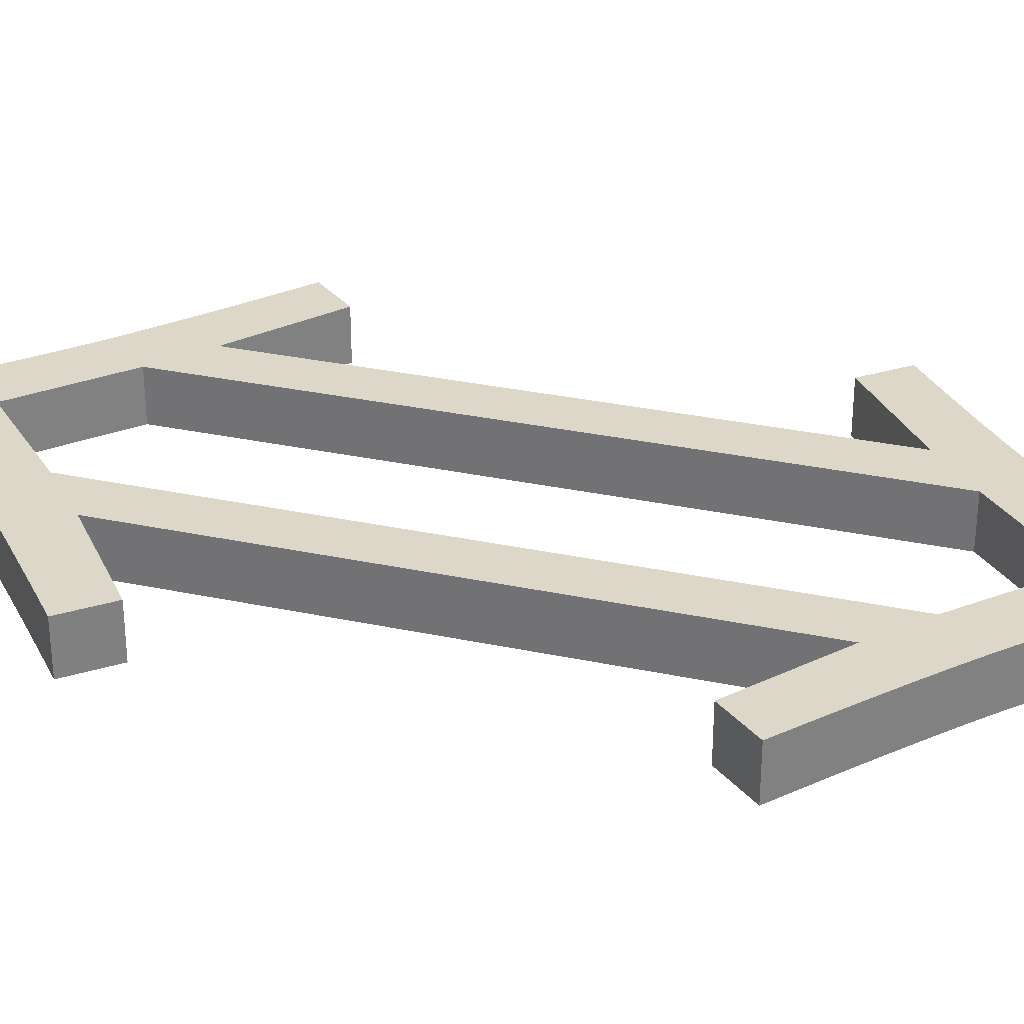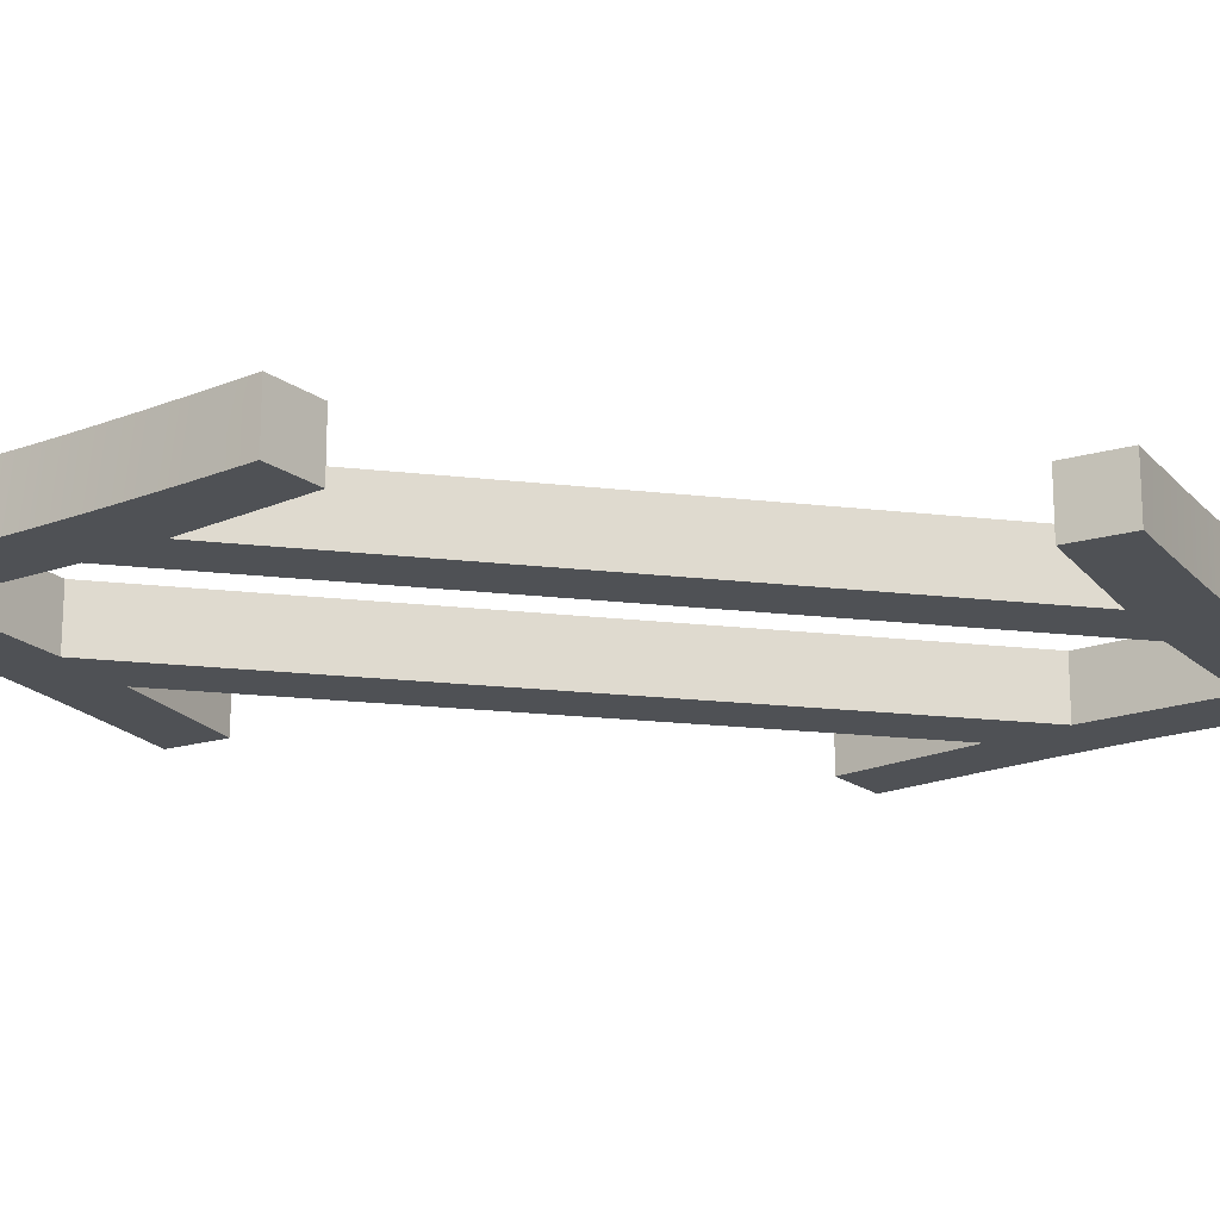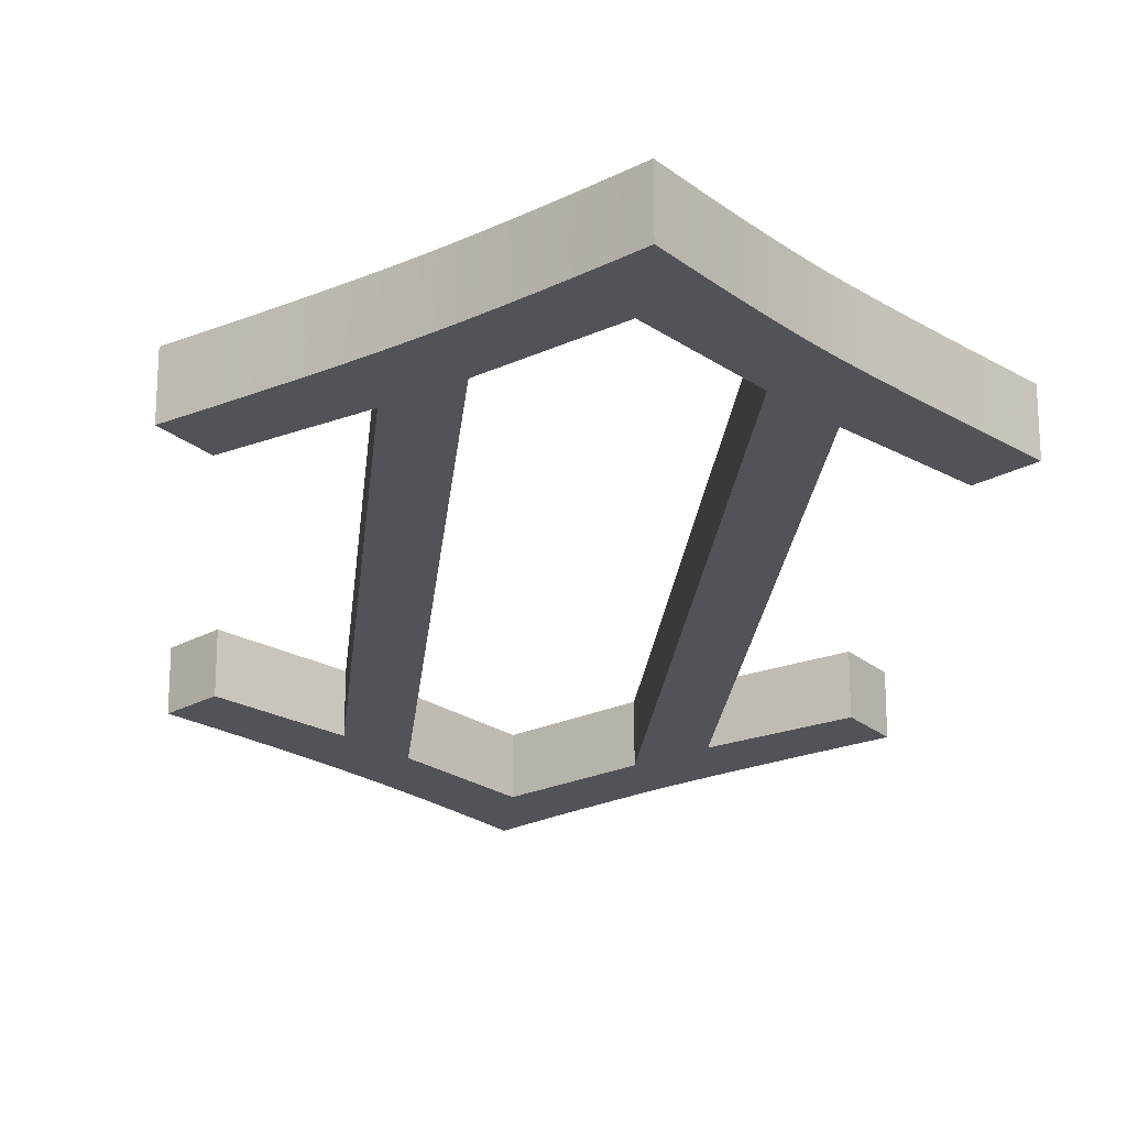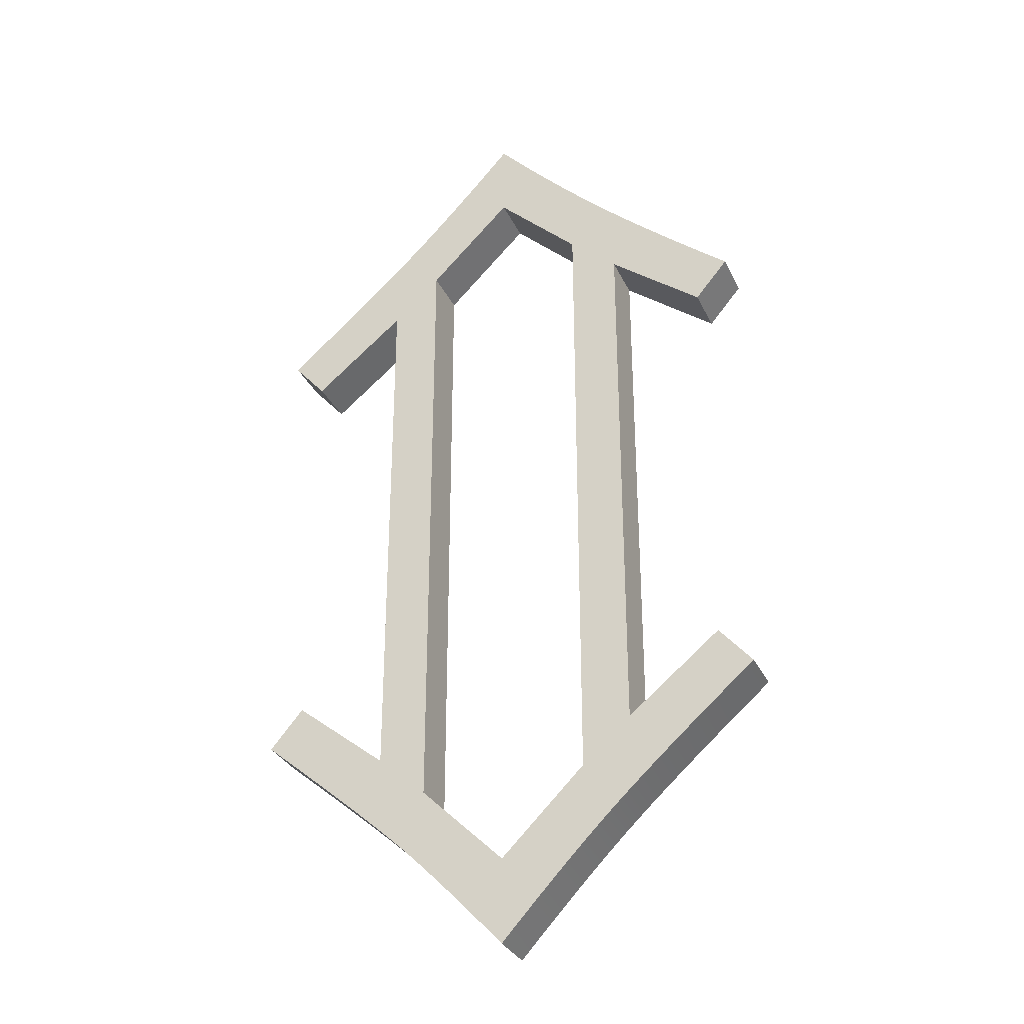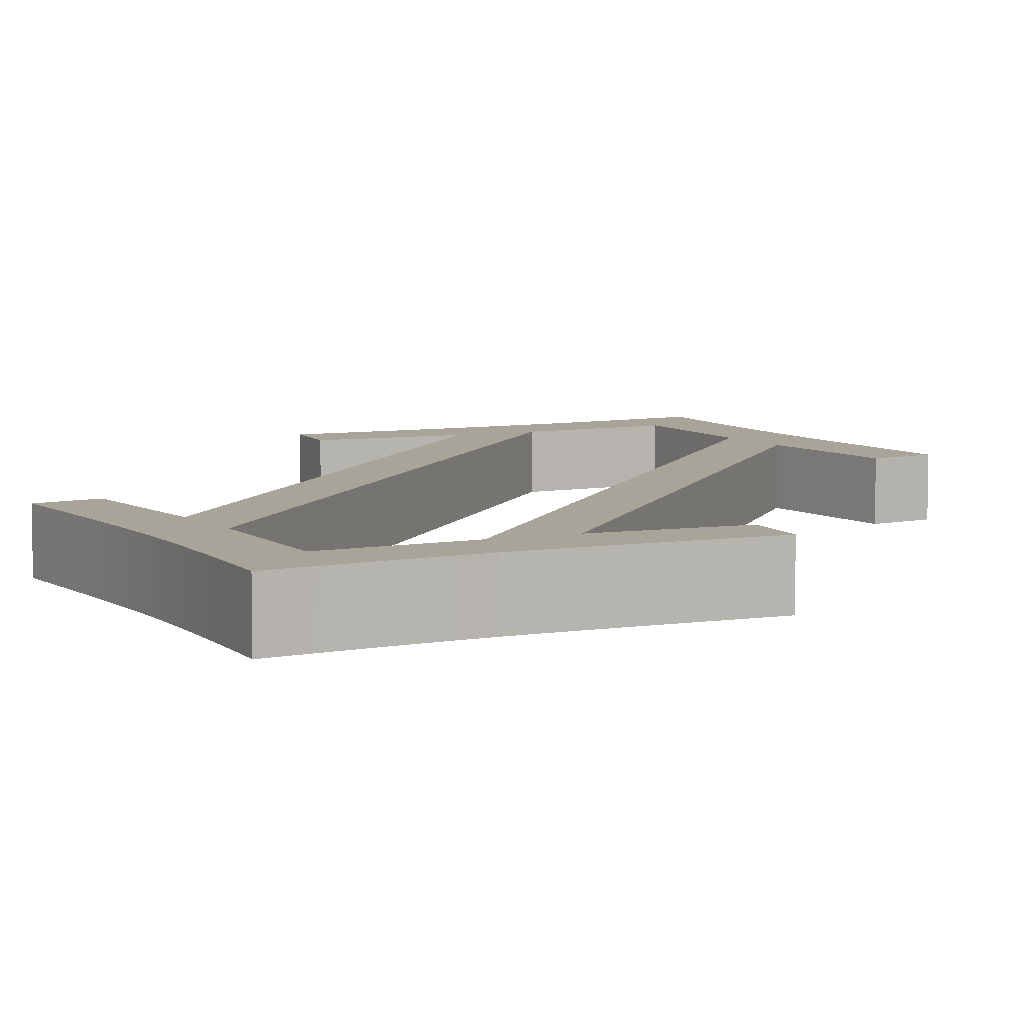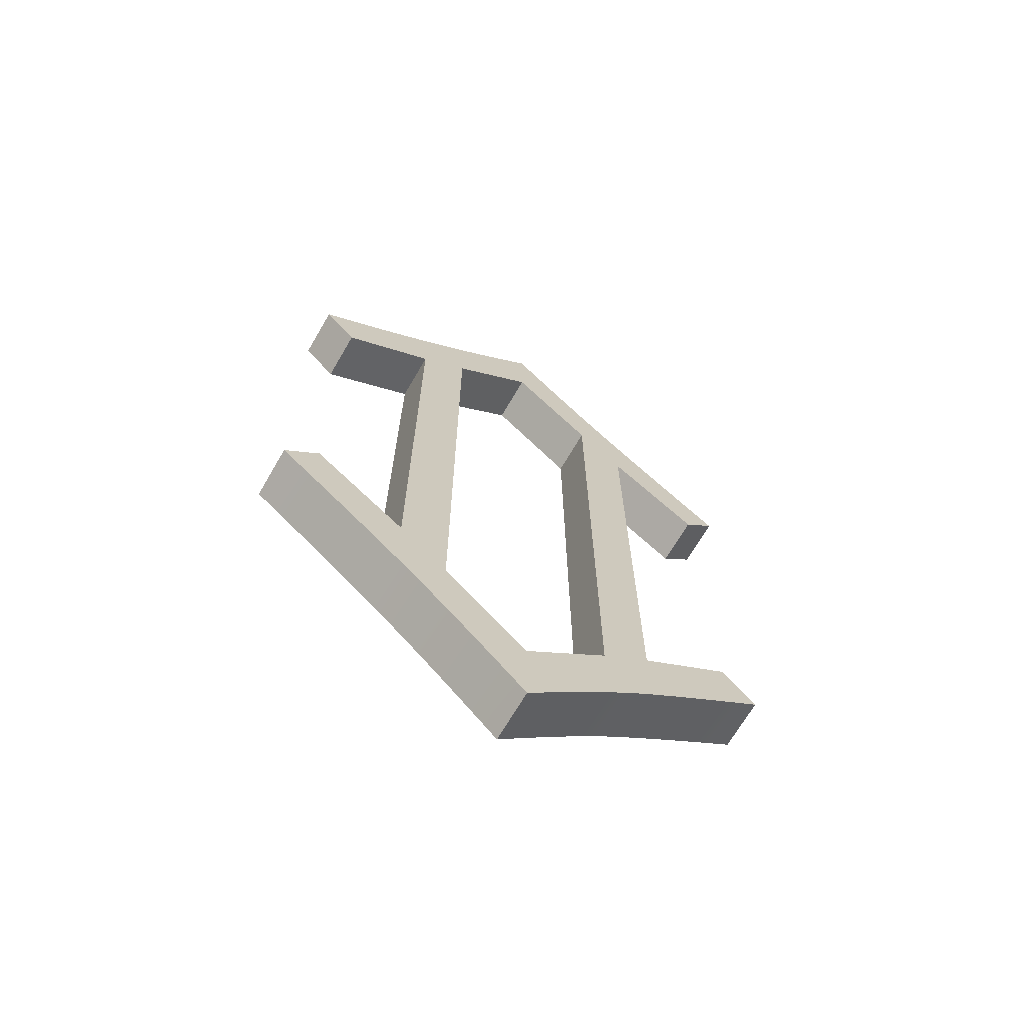
<metadata>
{"format":"obj","ext":"obj","renderer":"f3d","projection":"perspective","resolution":1024,"background":"white","views":[{"elev":30.9,"azim":107.0,"up":"+Z"},{"elev":-19.5,"azim":-102.2,"up":"+Z"},{"elev":-22.7,"azim":-5.5,"up":"+Z"},{"elev":-32.1,"azim":-157.5,"up":"+Y"},{"elev":7.2,"azim":17.5,"up":"+Z"},{"elev":-69.4,"azim":-30.3,"up":"+Y"}]}
</metadata>
<code>
v -4.394 13.43 -0.4886
v -4.355 14.76 -0.4886
v -2.585 14.87 -0.4886
v -5.041 14.18 -0.4886
v -3.704 15.31 -0.4886
v -3.09 15.86 -0.4886
v 0.3382 18.57 -0.4886
v -0.6784 18.21 -0.4886
v -0.000979 18.94 -0.4886
v 4.197 14.9 -0.4886
v 4.606 14.55 -0.4886
v 4.388 13.43 -0.4886
v 5.041 14.18 -0.4886
v 2.834 16.08 -0.4886
v 3.134 15.81 -0.4886
v 2.583 14.87 -0.4886
v 3.462 15.53 -0.4886
v 3.816 15.22 -0.4886
v 4.388 5.515 -0.4886
v 5.041 4.756 -0.4886
v 4.545 4.338 -0.4886
v 4.09 3.95 -0.4886
v 2.583 4.068 -0.4886
v 3.673 3.593 -0.4886
v 3.296 3.267 -0.4886
v 2.958 2.972 -0.4886
v -0.3413 0.3699 -0.4886
v 0.3361 0.3677 -0.4886
v -0.000979 0 -0.4886
v -4.22 4.067 -0.4886
v -4.618 4.403 -0.4886
v -4.394 5.515 -0.4886
v -5.041 4.756 -0.4886
v -2.873 2.895 -0.4886
v -3.173 3.162 -0.4886
v -2.585 4.068 -0.4886
v -3.498 3.447 -0.4886
v -3.847 3.748 -0.4886
v 1.553 17.3 -0.4886
v 1.821 17.03 -0.4886
v 1.634 15.72 -0.4886
v 2.075 16.78 -0.4886
v 2.315 16.55 -0.4886
v 2.561 16.33 -0.4886
v -0.000979 17.33 -0.4886
v -1.323 17.54 -0.4886
v 0.6631 18.22 -0.4886
v 0.9738 17.89 -0.4886
v 1.27 17.59 -0.4886
v -1.636 15.72 -0.4886
v -2.511 16.38 -0.4886
v -1.933 16.93 -0.4886
v -1.568 1.655 -0.4886
v -1.84 1.927 -0.4886
v -1.636 3.234 -0.4886
v -2.1 2.18 -0.4886
v -2.346 2.413 -0.4886
v -2.597 2.646 -0.4886
v -0.000979 1.635 -0.4886
v 1.501 1.598 -0.4886
v 1.237 1.327 -0.4886
v 0.9552 1.031 -0.4886
v 0.6548 0.7113 -0.4886
v -0.6681 0.7203 -0.4886
v -0.9814 1.051 -0.4886
v -1.281 1.363 -0.4886
v 1.634 3.234 -0.4886
v 2.66 2.707 -0.4886
v 2.401 2.473 -0.4886
v 2.182 2.27 -0.4886
v 1.973 2.07 -0.4886
v 1.746 1.846 -0.4886
v -2.585 14.87 0.4886
v -4.355 14.76 0.4886
v -4.394 13.43 0.4886
v -5.041 14.18 0.4886
v -3.704 15.31 0.4886
v -3.09 15.86 0.4886
v -0.000979 18.94 0.4886
v -0.6784 18.21 0.4886
v 0.3382 18.57 0.4886
v 4.388 13.43 0.4886
v 4.606 14.55 0.4886
v 4.197 14.9 0.4886
v 5.041 14.18 0.4886
v 2.583 14.87 0.4886
v 3.134 15.81 0.4886
v 2.834 16.08 0.4886
v 3.462 15.53 0.4886
v 3.816 15.22 0.4886
v 4.545 4.338 0.4886
v 5.041 4.756 0.4886
v 4.388 5.515 0.4886
v 2.583 4.068 0.4886
v 4.09 3.95 0.4886
v 3.673 3.593 0.4886
v 3.296 3.267 0.4886
v 2.958 2.972 0.4886
v -0.000979 0 0.4886
v 0.3361 0.3677 0.4886
v -0.3413 0.3699 0.4886
v -4.394 5.515 0.4886
v -4.618 4.403 0.4886
v -4.22 4.067 0.4886
v -5.041 4.756 0.4886
v -2.585 4.068 0.4886
v -3.173 3.162 0.4886
v -2.873 2.895 0.4886
v -3.498 3.447 0.4886
v -3.847 3.748 0.4886
v 1.634 15.72 0.4886
v 1.821 17.03 0.4886
v 1.553 17.3 0.4886
v 2.075 16.78 0.4886
v 2.315 16.55 0.4886
v 2.561 16.33 0.4886
v -1.323 17.54 0.4886
v -0.000979 17.33 0.4886
v 0.6631 18.22 0.4886
v 0.9738 17.89 0.4886
v 1.27 17.59 0.4886
v -1.636 15.72 0.4886
v -2.511 16.38 0.4886
v -1.933 16.93 0.4886
v -1.636 3.234 0.4886
v -1.84 1.927 0.4886
v -1.568 1.655 0.4886
v -2.1 2.18 0.4886
v -2.346 2.413 0.4886
v -2.597 2.646 0.4886
v 1.237 1.327 0.4886
v 1.501 1.598 0.4886
v -0.000979 1.635 0.4886
v 0.9552 1.031 0.4886
v 0.6548 0.7113 0.4886
v -0.6681 0.7203 0.4886
v -0.9814 1.051 0.4886
v -1.281 1.363 0.4886
v 1.634 3.234 0.4886
v 2.66 2.707 0.4886
v 2.401 2.473 0.4886
v 2.182 2.27 0.4886
v 1.973 2.07 0.4886
v 1.746 1.846 0.4886
g arrow06.obj
g Mesh_
f 1 2 3
f 1 4 2
f 3 2 5
f 3 5 6
f 7 8 9
f 10 11 12
f 11 13 12
f 14 15 16
f 15 17 16
f 18 16 17
f 10 16 18
f 12 16 10
f 19 20 21
f 19 22 23
f 19 21 22
f 23 22 24
f 23 24 25
f 23 25 26
f 27 28 29
f 30 31 32
f 31 33 32
f 34 35 36
f 36 35 37
f 36 37 38
f 36 38 30
f 32 36 30
f 39 40 41
f 40 42 41
f 42 43 41
f 44 41 43
f 14 41 44
f 16 41 14
f 45 46 8
f 45 8 7 47
f 48 45 47
f 49 45 48
f 39 45 49
f 39 41 45
f 50 3 6 51
f 50 51 52
f 50 52 46
f 46 45 50
f 53 54 55
f 54 56 55
f 56 57 55
f 55 57 58
f 55 58 34 36
f 59 60 61
f 59 61 62
f 59 62 63
f 59 63 28 27
f 27 64 59
f 59 64 65
f 59 65 66
f 53 59 66
f 55 59 53
f 67 23 26 68
f 67 68 69
f 67 69 70
f 67 70 71
f 67 71 72
f 67 72 60
f 60 59 67
f 55 36 3
f 55 3 50
f 16 23 67
f 41 16 67
f 73 74 75
f 74 76 75
f 77 74 73
f 78 77 73
f 79 80 81
f 82 83 84
f 82 85 83
f 86 87 88
f 86 89 87
f 89 86 90
f 90 86 84
f 84 86 82
f 91 92 93
f 94 95 93
f 95 91 93
f 96 95 94
f 97 96 94
f 98 97 94
f 99 100 101
f 102 103 104
f 102 105 103
f 106 107 108
f 109 107 106
f 110 109 106
f 104 110 106
f 104 106 102
f 111 112 113
f 111 114 112
f 111 115 114
f 115 111 116
f 116 111 88
f 88 111 86
f 80 117 118
f 81 80 118 119
f 119 118 120
f 120 118 121
f 121 118 113
f 118 111 113
f 78 73 122 123
f 124 123 122
f 117 124 122
f 122 118 117
f 125 126 127
f 125 128 126
f 125 129 128
f 130 129 125
f 108 130 125 106
f 131 132 133
f 134 131 133
f 135 134 133
f 100 135 133 101
f 133 136 101
f 137 136 133
f 138 137 133
f 138 133 127
f 127 133 125
f 98 94 139 140
f 141 140 139
f 142 141 139
f 143 142 139
f 144 143 139
f 132 144 139
f 139 133 132
f 73 106 125
f 122 73 125
f 139 94 86
f 139 86 111
f 73 75 1 3
f 75 76 4 1
f 76 74 2 4
f 74 77 5 2
f 77 78 6 5
f 78 123 51 6
f 123 124 52 51
f 124 117 46 52
f 117 80 8 46
f 80 79 9 8
f 79 81 7 9
f 81 119 47 7
f 119 120 48 47
f 120 121 49 48
f 121 113 39 49
f 113 112 40 39
f 112 114 42 40
f 114 115 43 42
f 115 116 44 43
f 116 88 14 44
f 88 87 15 14
f 87 89 17 15
f 89 90 18 17
f 90 84 10 18
f 84 83 11 10
f 83 85 13 11
f 85 82 12 13
f 82 86 16 12
f 86 94 23 16
f 94 93 19 23
f 93 92 20 19
f 92 91 21 20
f 91 95 22 21
f 95 96 24 22
f 96 97 25 24
f 97 98 26 25
f 98 140 68 26
f 140 141 69 68
f 141 142 70 69
f 142 143 71 70
f 143 144 72 71
f 144 132 60 72
f 132 131 61 60
f 131 134 62 61
f 134 135 63 62
f 135 100 28 63
f 100 99 29 28
f 99 101 27 29
f 101 136 64 27
f 136 137 65 64
f 137 138 66 65
f 138 127 53 66
f 127 126 54 53
f 126 128 56 54
f 128 129 57 56
f 129 130 58 57
f 130 108 34 58
f 108 107 35 34
f 107 109 37 35
f 109 110 38 37
f 110 104 30 38
f 104 103 31 30
f 103 105 33 31
f 105 102 32 33
f 102 106 36 32
f 106 73 3 36
f 111 118 45 41
f 118 122 50 45
f 122 125 55 50
f 125 133 59 55
f 133 139 67 59
f 139 111 41 67

</code>
